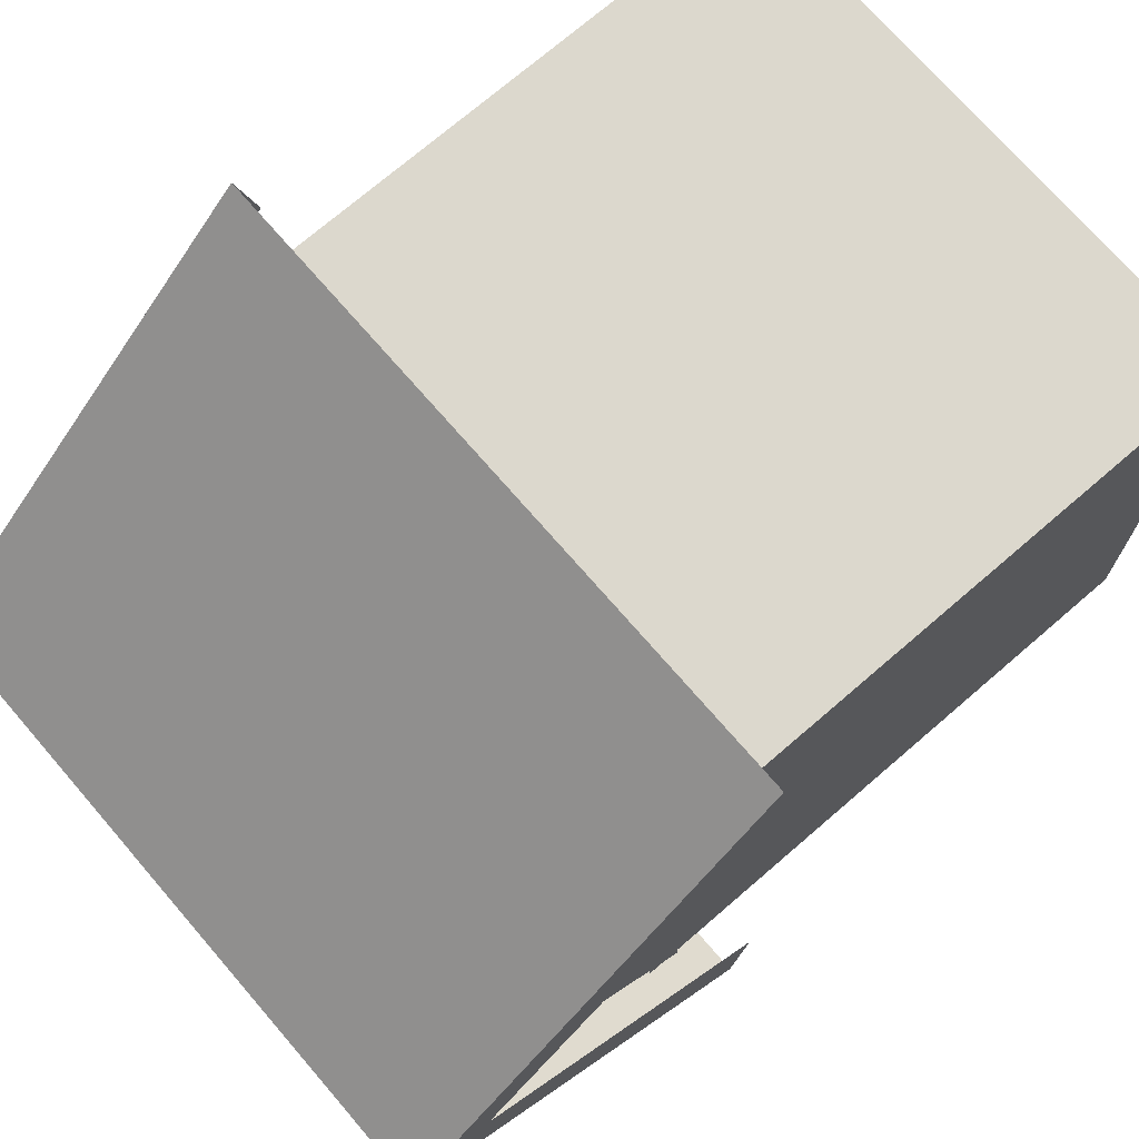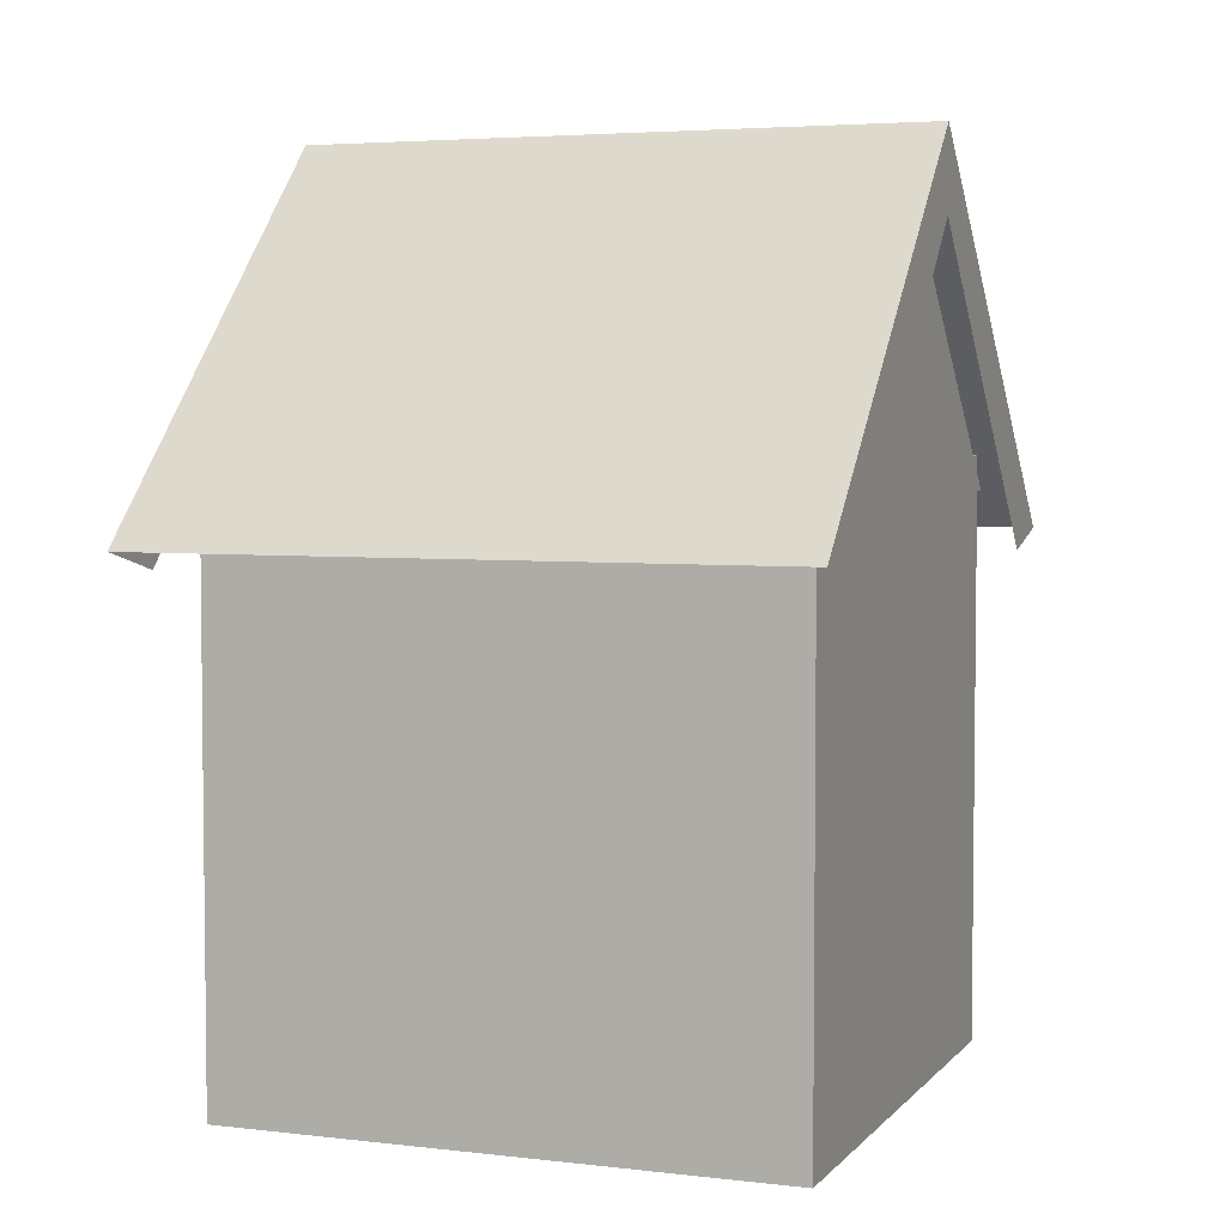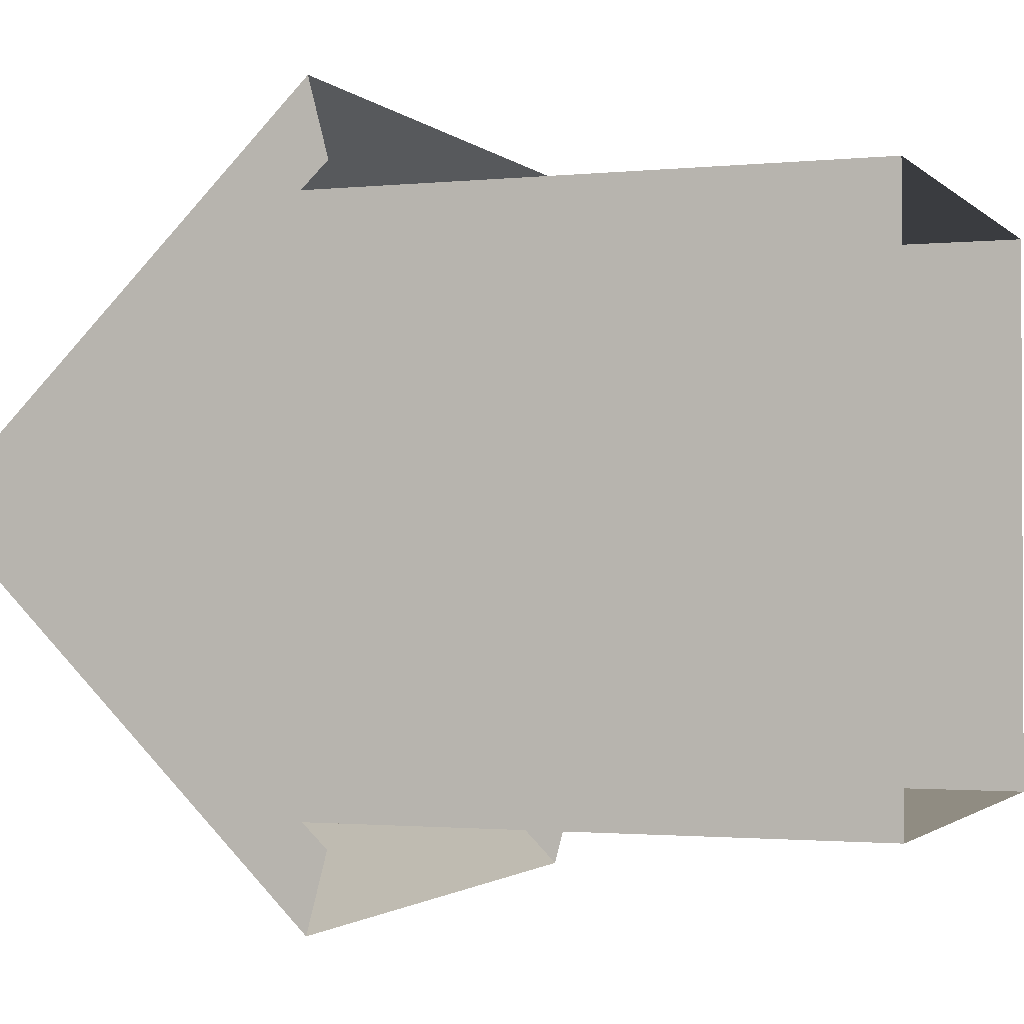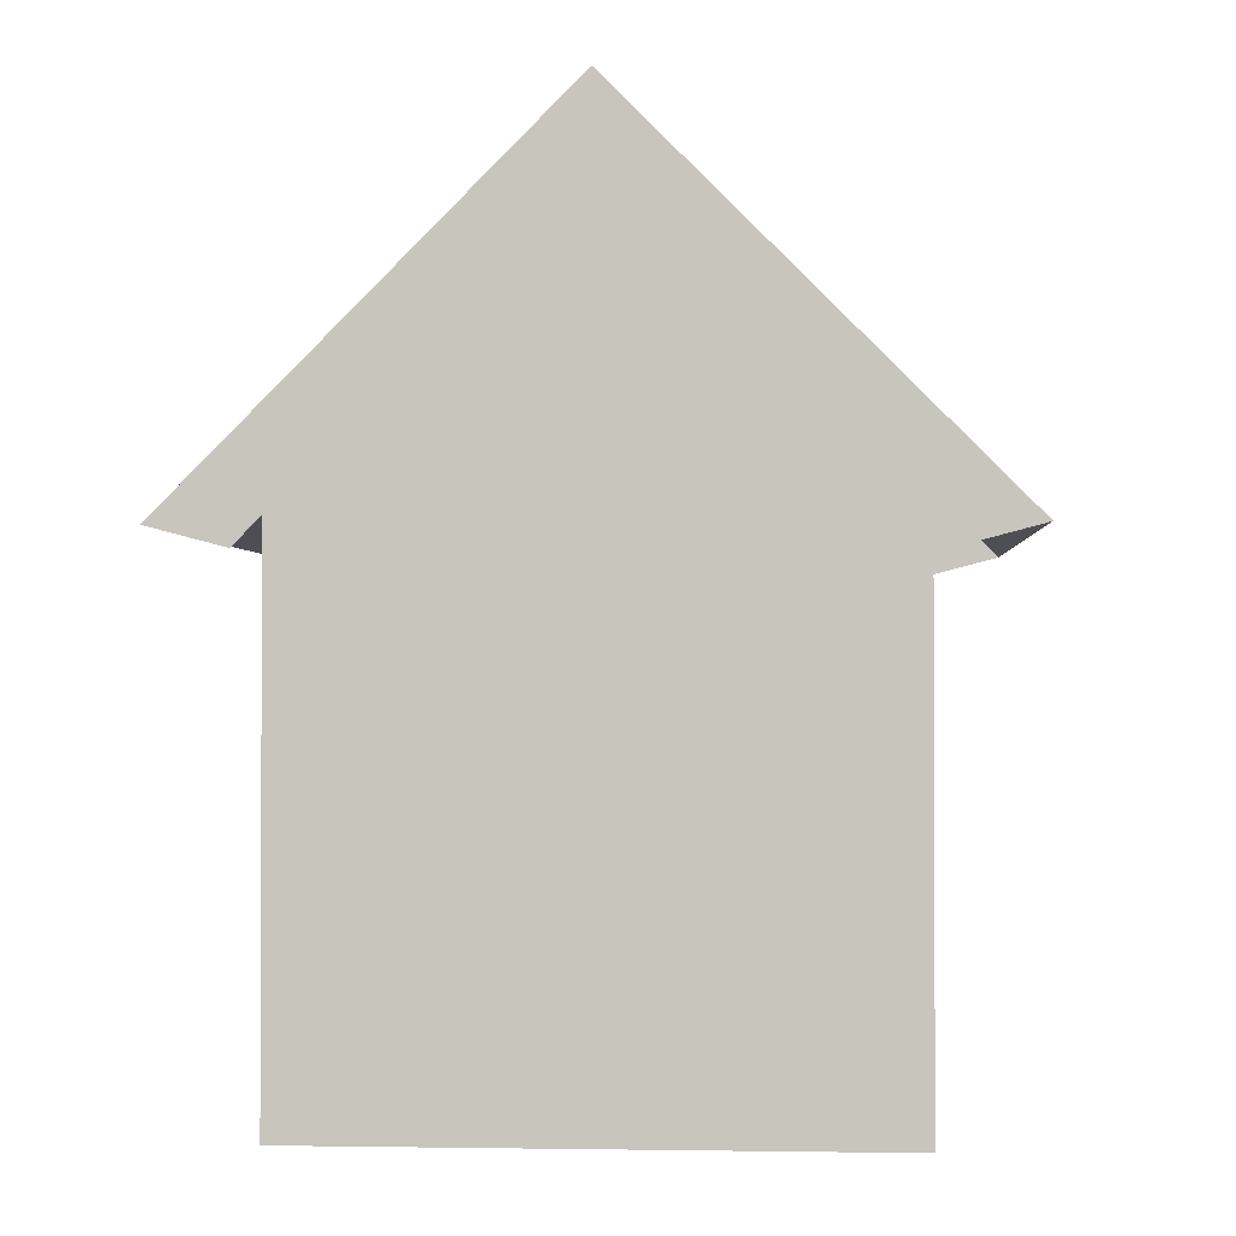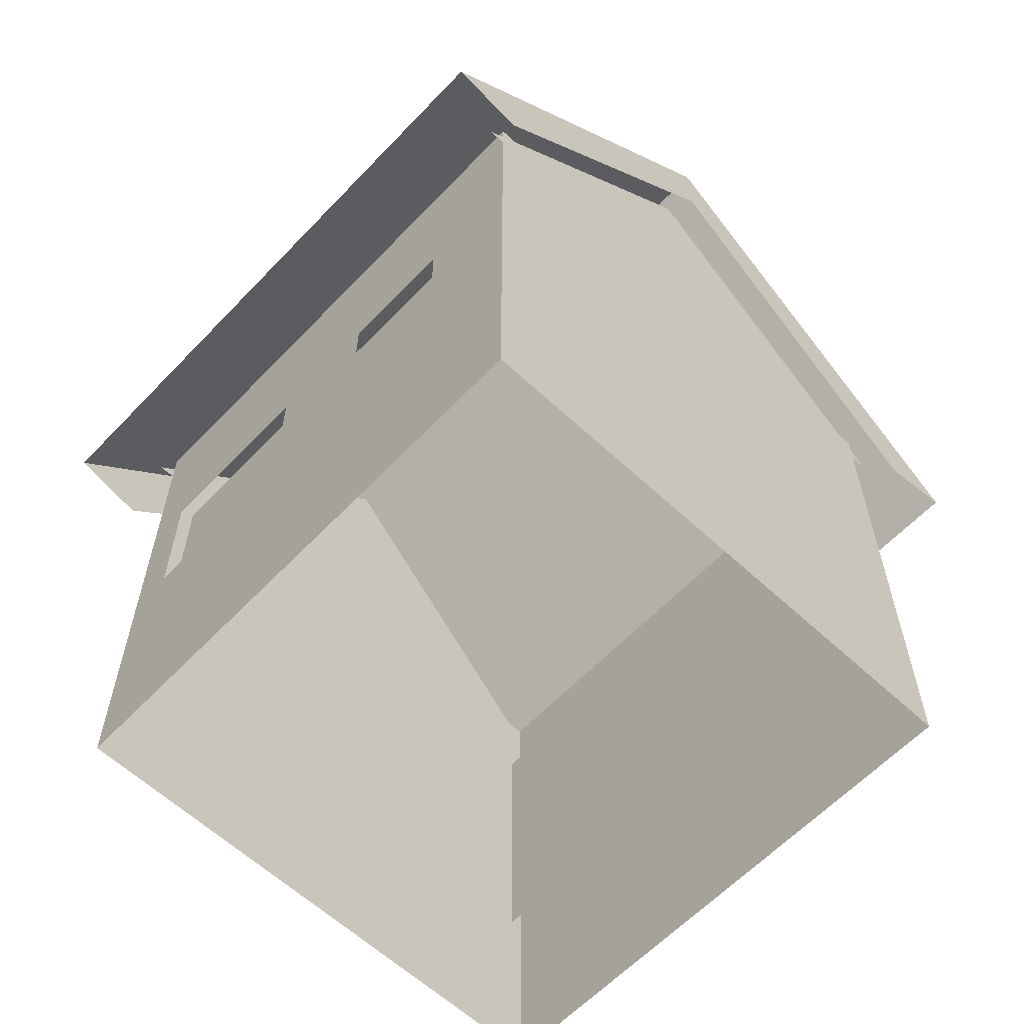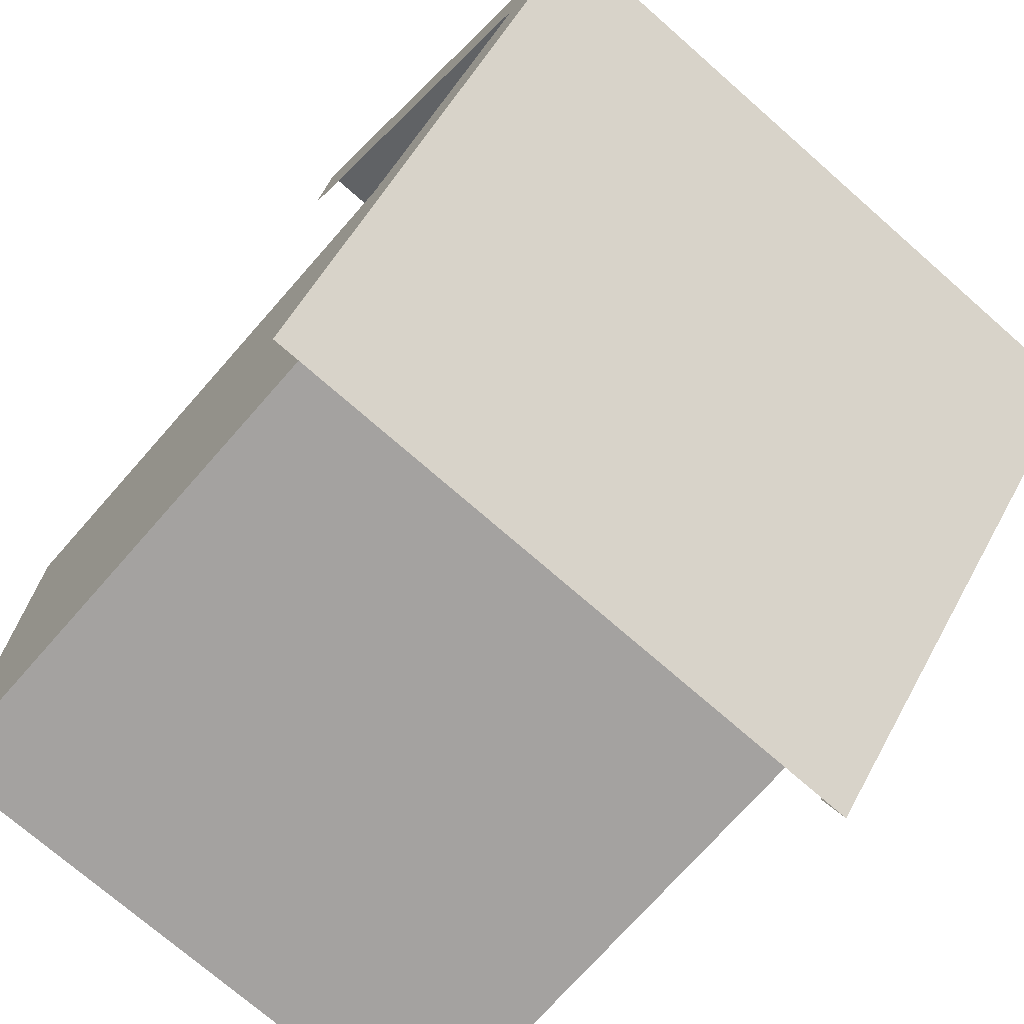
<metadata>
{"format":"obj","ext":"obj","renderer":"f3d","projection":"perspective","resolution":1024,"background":"white","views":[{"elev":72.5,"azim":49.2,"up":"+Y"},{"elev":4.3,"azim":-159.2,"up":"+Z"},{"elev":-1.5,"azim":110.7,"up":"+Y"},{"elev":-1.4,"azim":-86.1,"up":"+Z"},{"elev":-61.2,"azim":-133.4,"up":"+Z"},{"elev":-72.7,"azim":-41.3,"up":"+Y"}]}
</metadata>
<code>
o Glow
v 7.989 -7.561 1.344
v 7.989 -7.561 10.39
v -7.989 -7.561 1.344
v -7.989 -7.561 10.39
v 7.989 7.561 1.344
v 7.989 7.561 10.39
v -7.989 7.561 1.344
v -7.989 7.561 10.39
f 8 5 7
f 1 4 3
f 8 6 5
f 1 2 4
o 160_140_105
v -8.5 8.441 13.92
v -8.5 -8.441 13.92
v 8.5 -8.441 13.92
v 8.5 8.441 13.92
v 8.5 8.441 -3.919
v 8.5 -8.441 -3.919
v -8.5 -8.441 -3.919
v -8.5 8.441 -3.919
v -7.21 -8.441 13.92
v -0.3664 -8.441 13.92
v 1.775 -8.441 13.92
v 5.326 -8.441 13.92
v 5.326 -8.441 -3.919
v 1.775 -8.441 -3.919
v -0.3664 -8.441 -3.919
v -7.21 -8.441 -3.919
v -5.326 8.441 13.92
v -1.775 8.441 13.92
v 1.775 8.441 13.92
v 7.14 8.441 13.92
v 7.14 8.441 -3.919
v 1.775 8.441 -3.919
v -1.775 8.441 -3.919
v -5.326 8.441 -3.919
v -7.21 -8.441 4.029
v -7.21 -8.441 8.465
v 5.326 -8.441 8.465
v 5.326 -8.441 4.029
v -5.326 8.441 4.029
v -5.326 8.441 8.465
v 7.14 8.441 8.465
v 7.14 8.441 4.029
v -8.5 8.969 12.84
v -8.5 -8.969 12.84
v 8.5 -8.969 12.84
v 8.5 8.969 12.84
v -8.5 3e-06 21.82
v 8.5 1e-06 21.82
f 33 34 10
f 18 22 19
f 36 14 11
f 37 32 16
f 27 31 26
f 40 39 12
f 36 24 21
f 34 20 17
f 14 12 11
f 16 10 9
f 25 39 38
f 40 32 37
f 46 43 44
f 45 41 42
f 15 24 33
f 34 17 10
f 15 33 10
f 18 23 22
f 11 20 35
f 36 21 14
f 11 35 36
f 16 9 37
f 9 25 38
f 9 38 37
f 27 30 31
f 12 13 40
f 13 29 40
f 39 28 12
f 36 33 24
f 34 35 20
f 14 13 12
f 16 15 10
f 25 28 39
f 40 29 32
l 17 18
l 19 20
l 21 22
l 23 24
l 25 26
l 27 28
l 29 30
l 31 32
o InstCol
v 9.61 11.3 11.65
v -9.61 11.3 11.65
v -9.61 4e-06 23
v -9.61 -11.3 11.65
v 9.61 -11.3 11.65
v 9.61 4e-06 23
v -9.61 9.026 11.06
v -9.61 2e-06 20.48
v -9.61 -9.026 11.06
v 9.61 9.026 11.06
v 9.61 2e-06 20.48
v 9.61 -9.026 11.06
f 49 47 48
f 48 53 54
f 51 58 57
f 50 52 49
f 49 52 47
f 55 50 54
f 50 49 54
f 49 48 54
f 56 47 57
f 47 52 57
f 52 51 57
f 50 51 52

</code>
